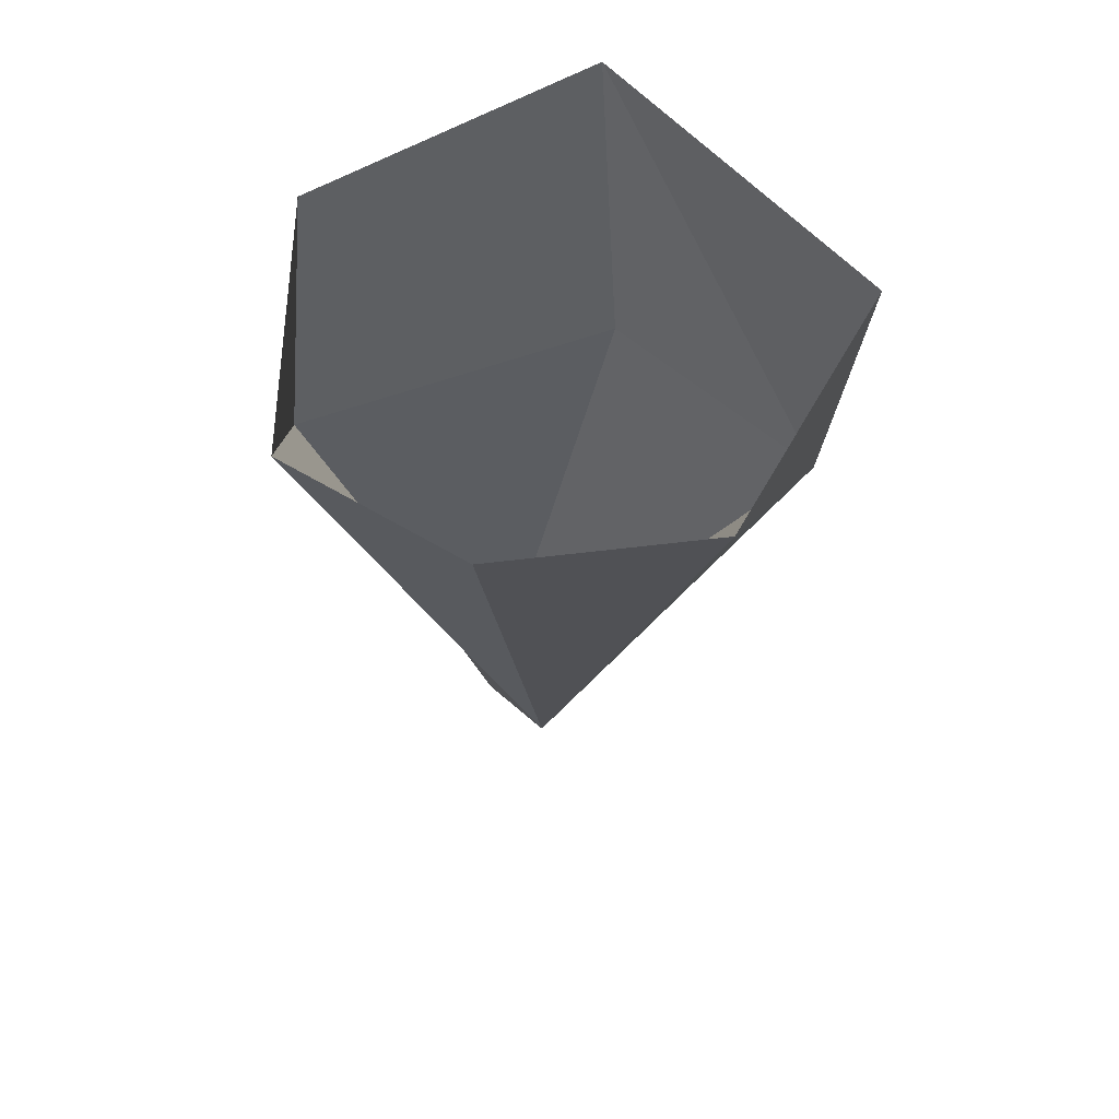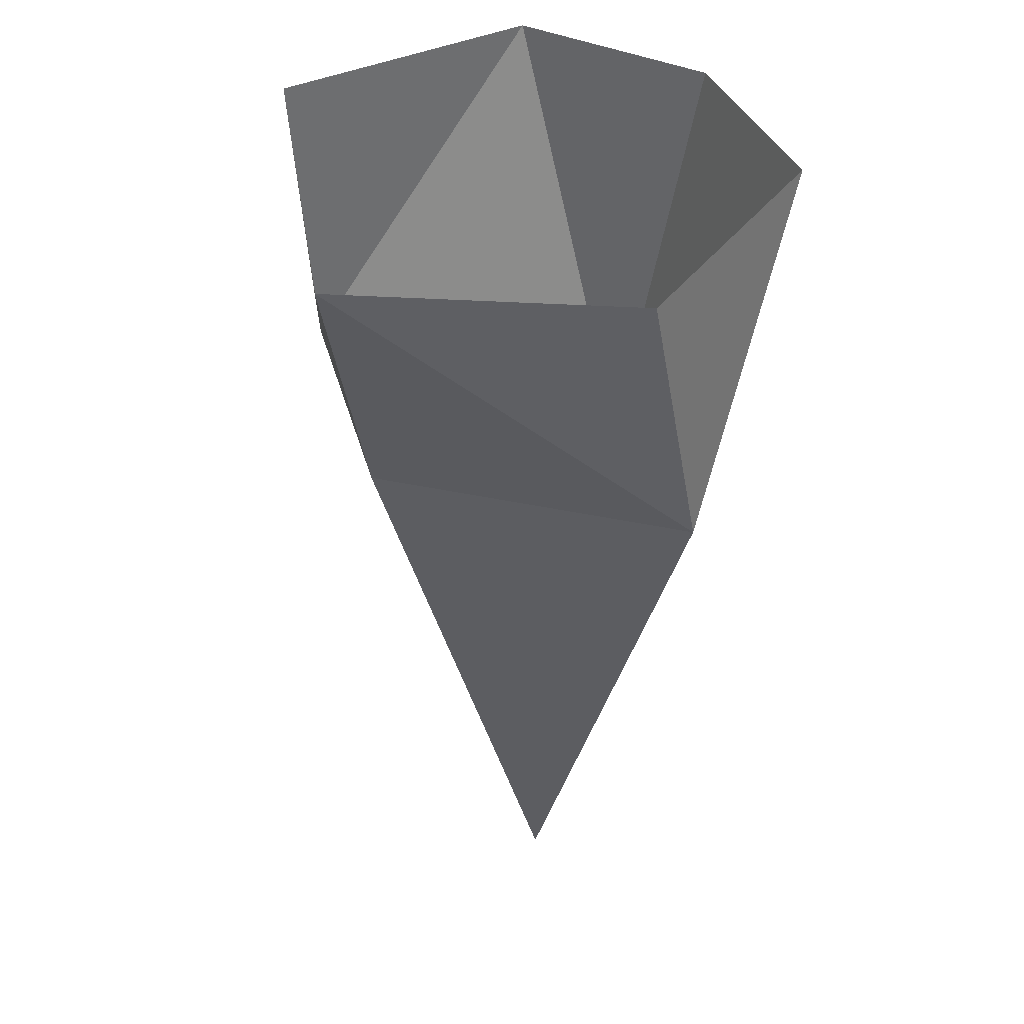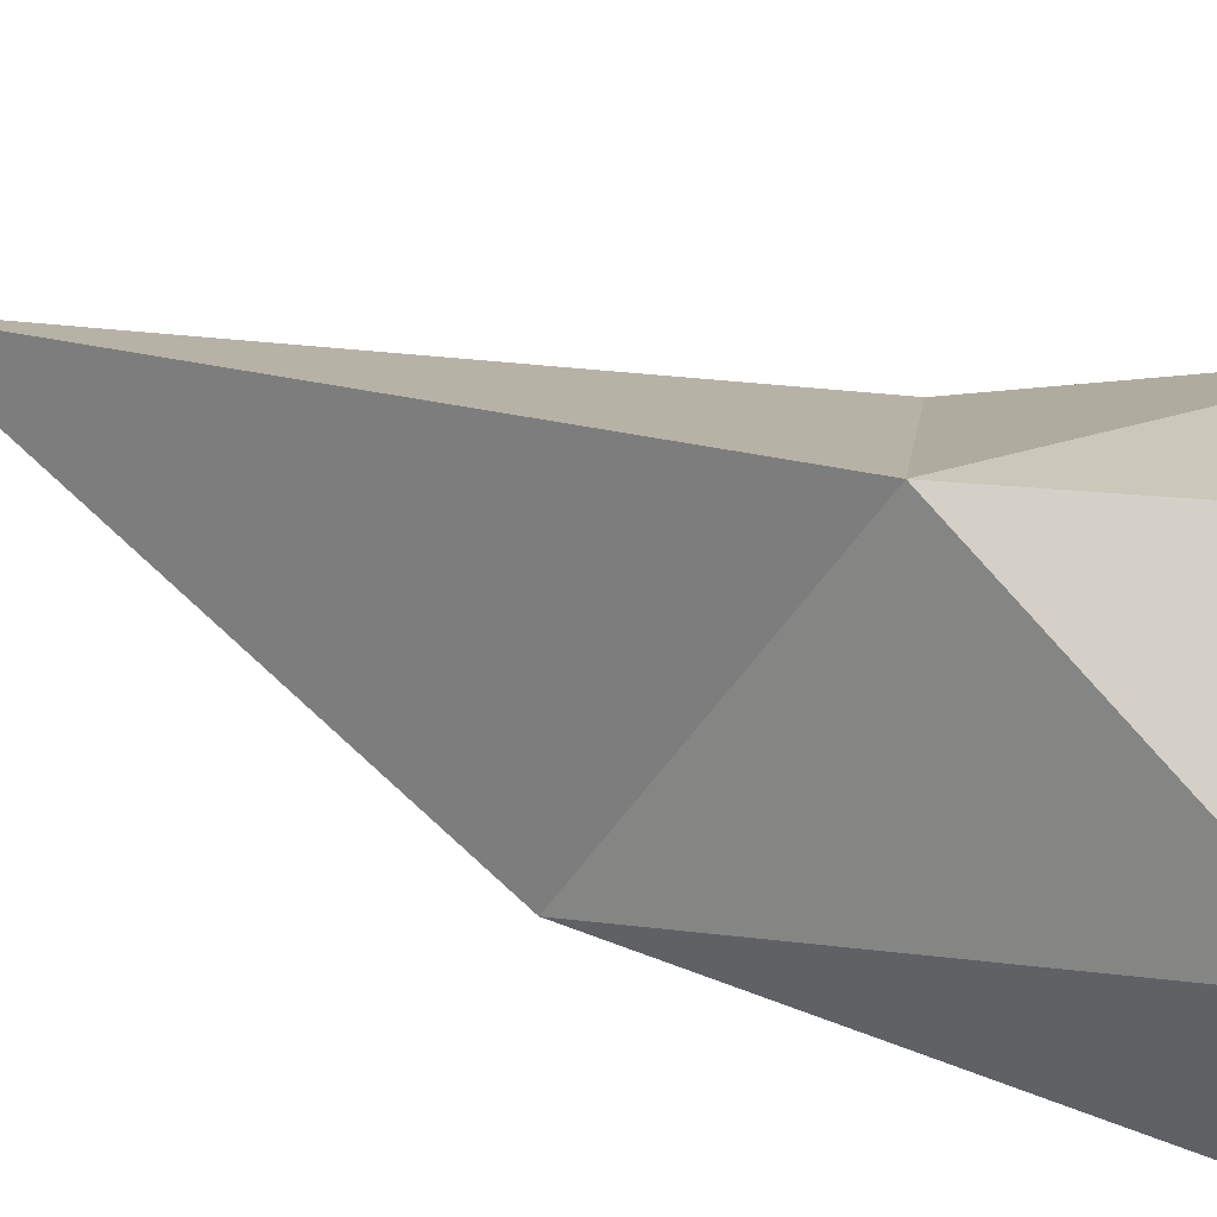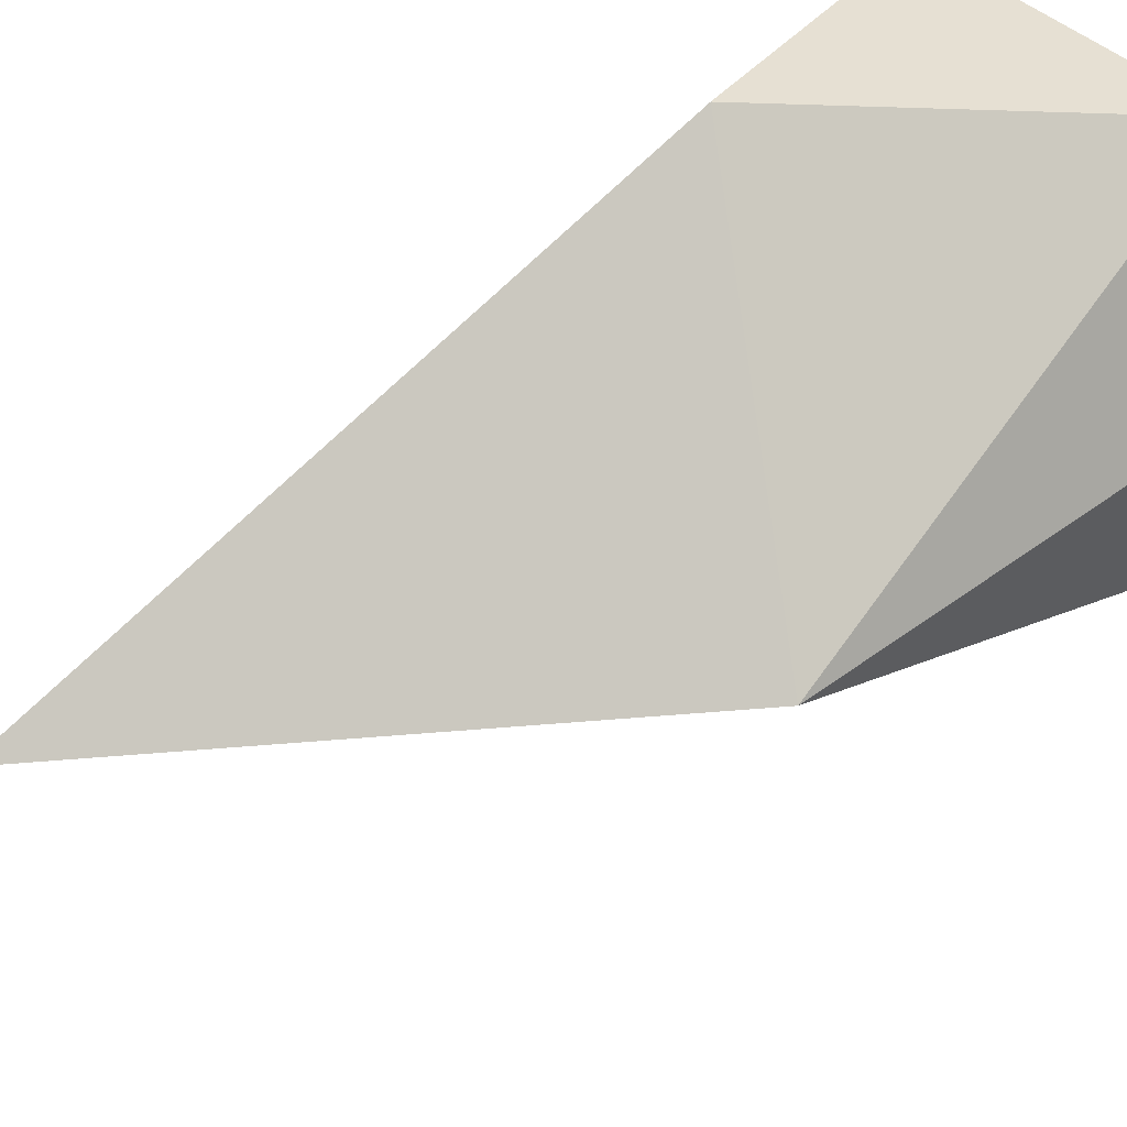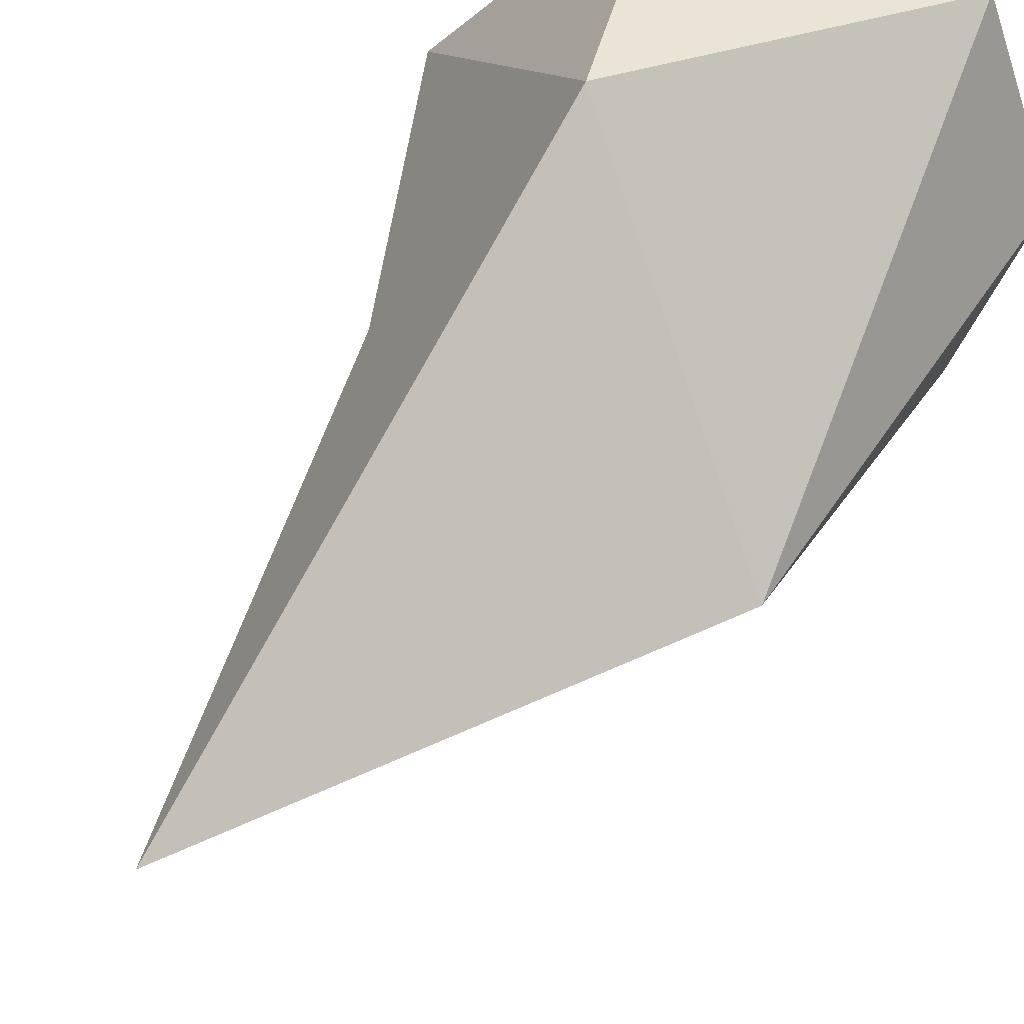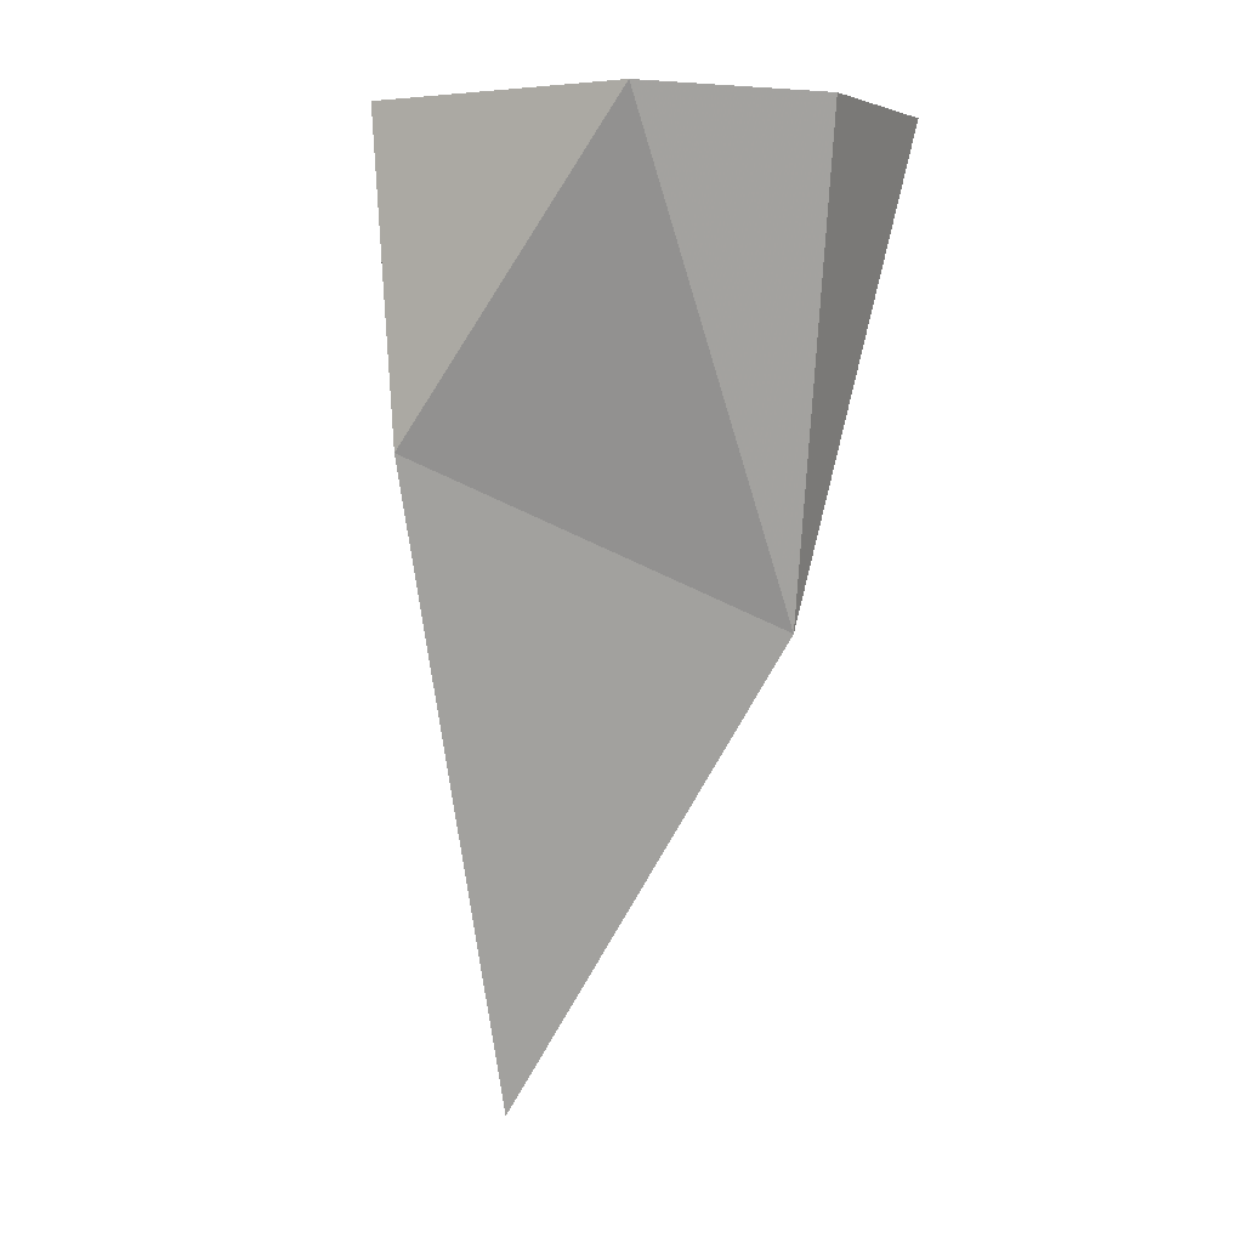
<metadata>
{"format":"obj","ext":"obj","renderer":"f3d","projection":"perspective","resolution":1024,"background":"white","views":[{"elev":61.3,"azim":101.3,"up":"+Y"},{"elev":43.7,"azim":-45.0,"up":"+Y"},{"elev":70.1,"azim":102.3,"up":"+Z"},{"elev":36.9,"azim":39.4,"up":"+Z"},{"elev":44.9,"azim":22.4,"up":"+Z"},{"elev":5.1,"azim":43.6,"up":"+Y"}]}
</metadata>
<code>
o Cube
v -0.97 -2.932 0.5556
v -1 1.419 1.257
v -1 1.419 -1.17
v 0.5491 1.419 0.1787
v 0.1959 -0.7595 0
v -1.577 -0 -0
v 0.2362 1.419 -0.769
v -1 -0 -1.036
v 0.2362 1.419 1.042
v -1.957 1.419 0.1595
v -0.7552 0 1.361
f 5 1 8
f 3 7 8
f 8 1 6
f 10 8 6
f 10 3 8
f 11 1 5
f 9 2 11
f 6 1 11
f 2 10 11
f 10 6 11
f 4 5 7
f 4 9 5
f 5 9 11
f 5 8 7

</code>
